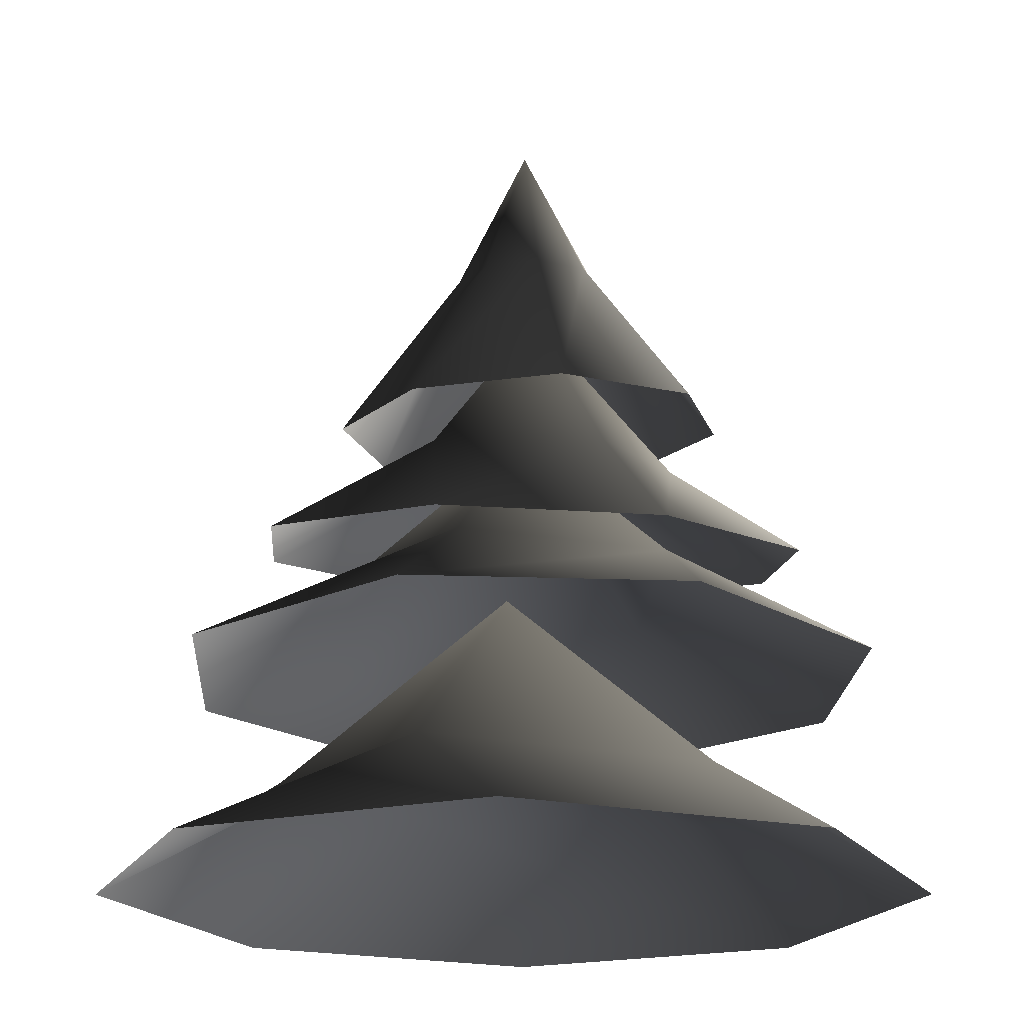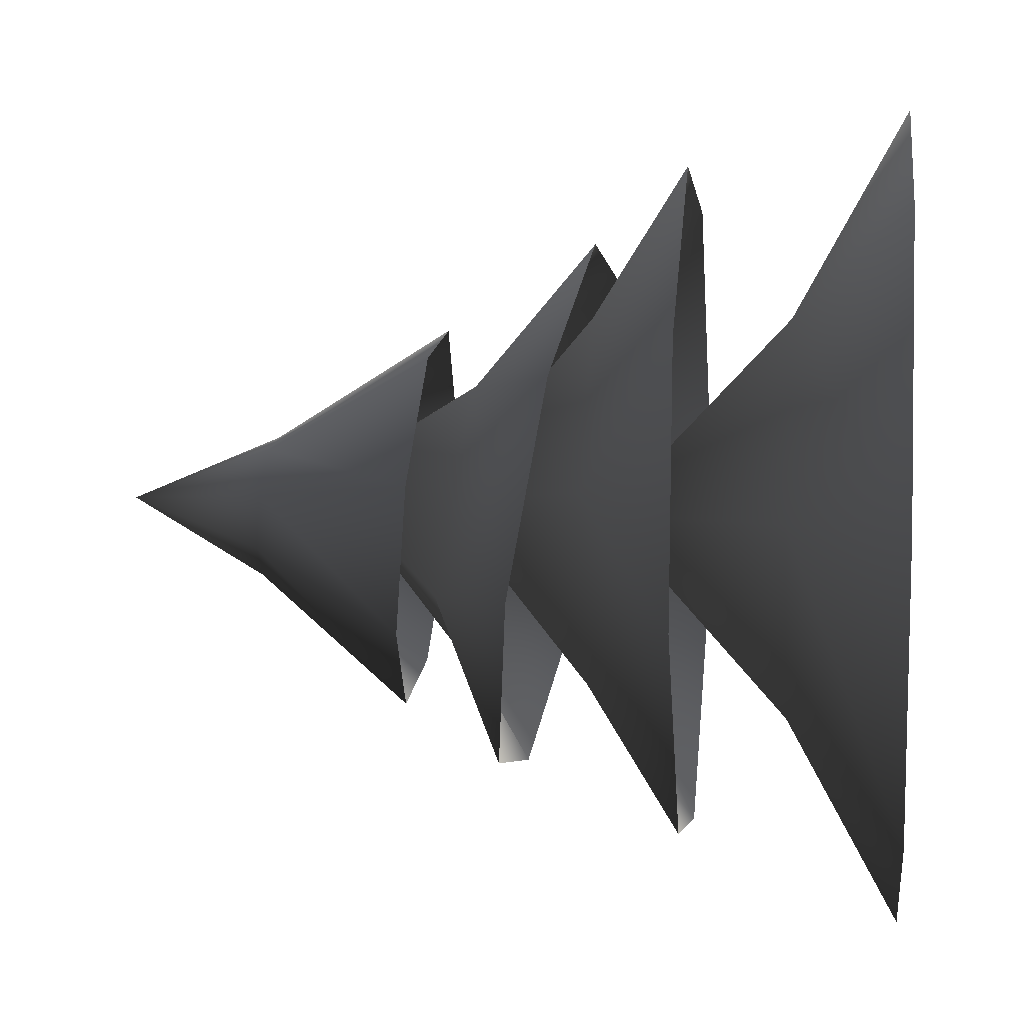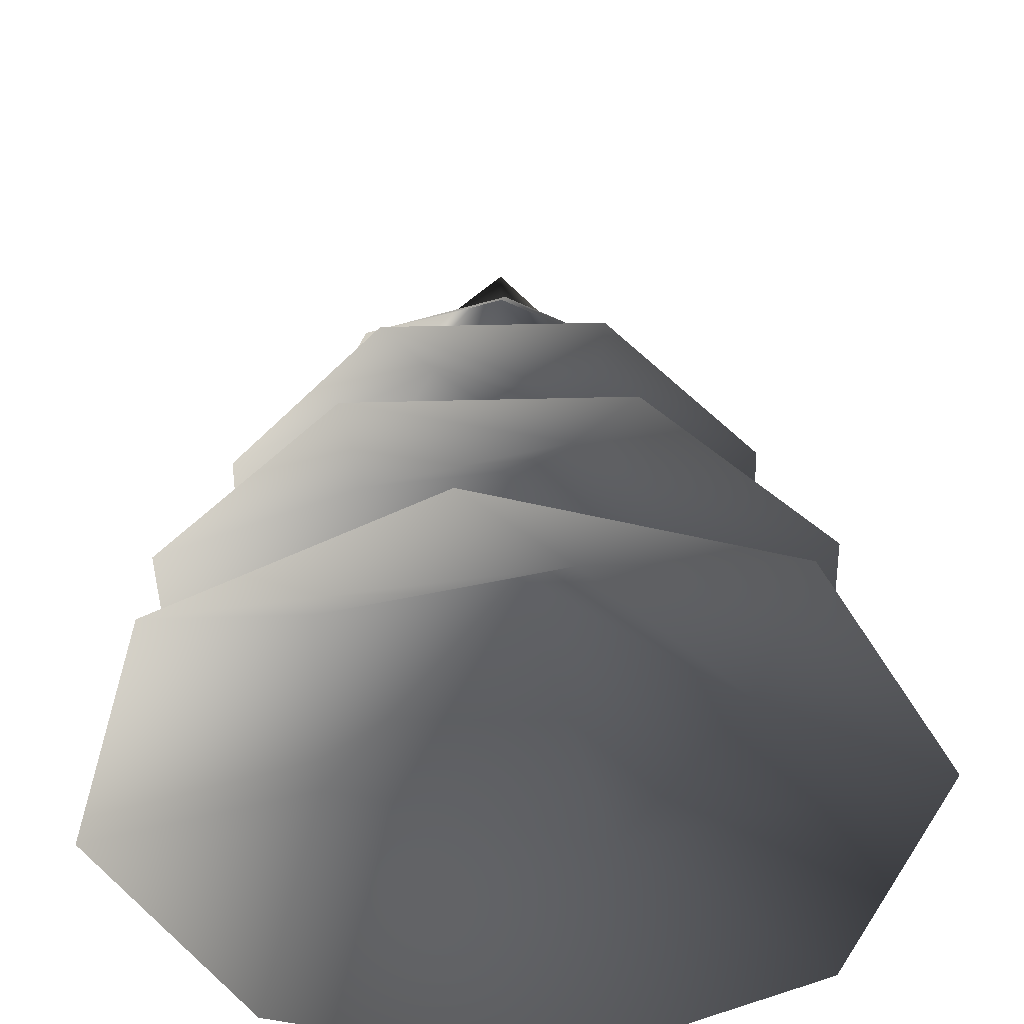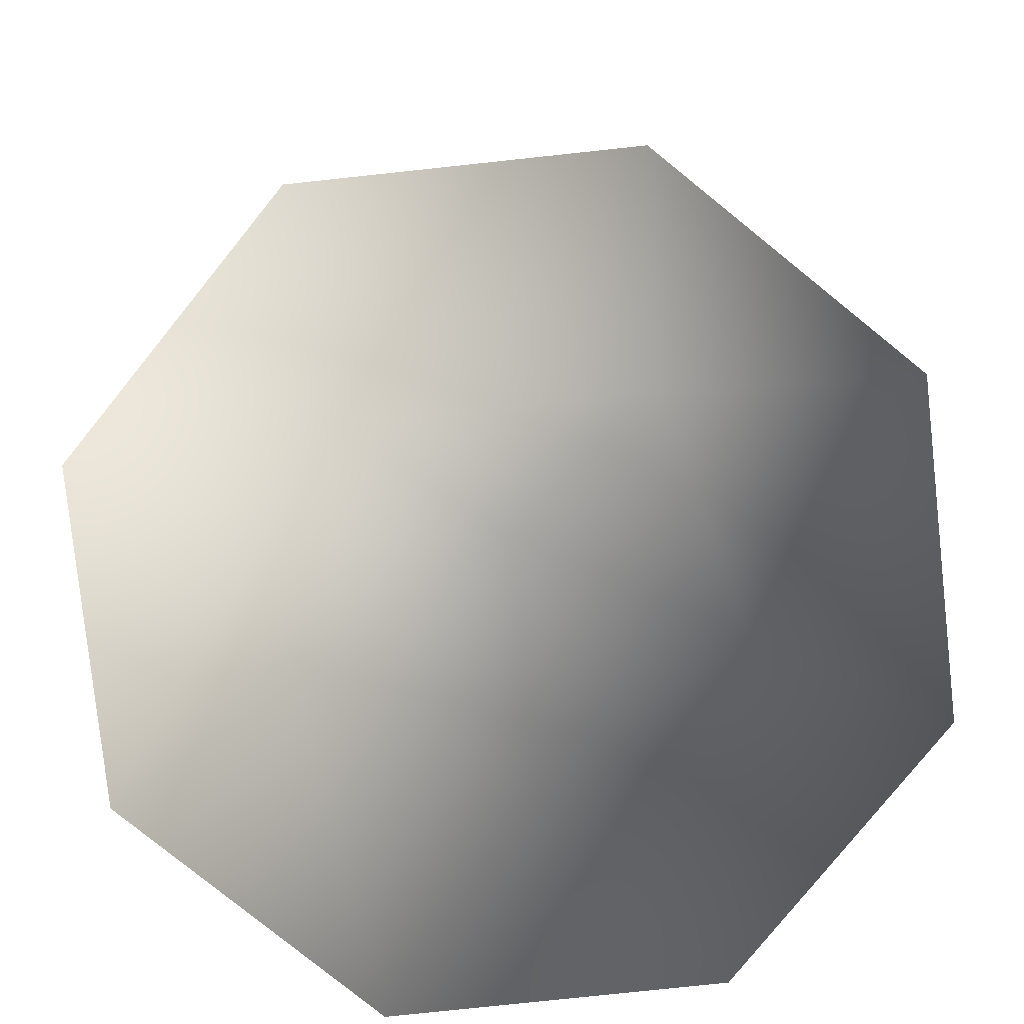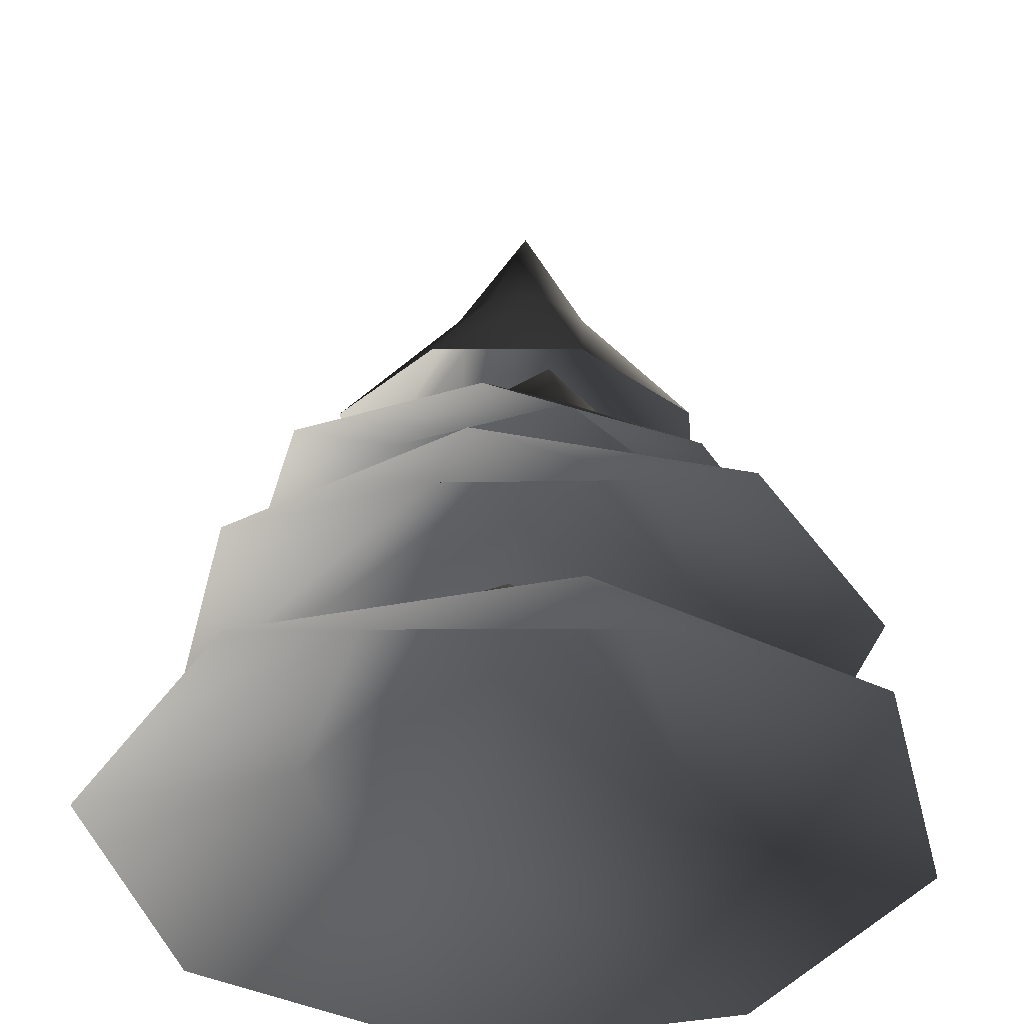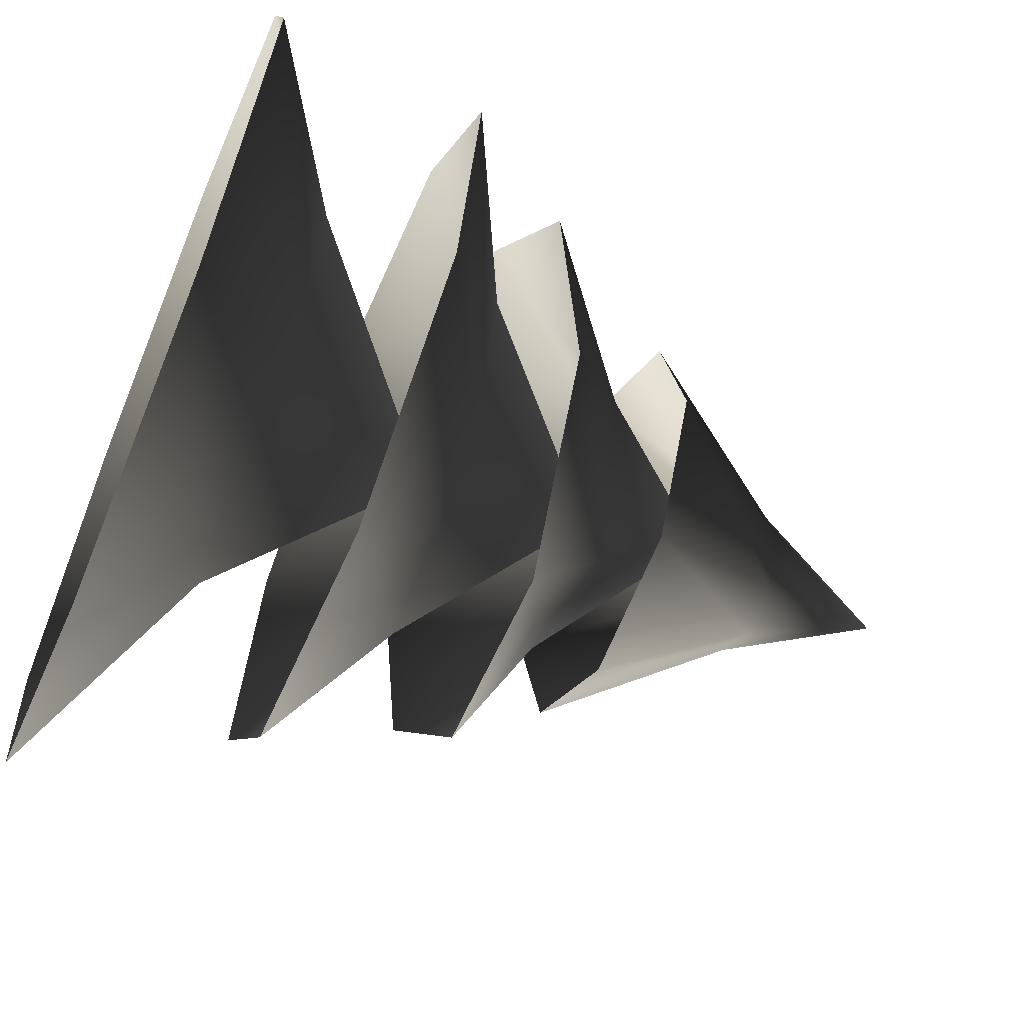
<metadata>
{"format":"obj","ext":"obj","renderer":"f3d","projection":"perspective","resolution":1024,"background":"white","views":[{"elev":-19.7,"azim":6.9,"up":"+Y"},{"elev":7.2,"azim":-82.9,"up":"+Z"},{"elev":-46.3,"azim":-168.1,"up":"+Y"},{"elev":-79.4,"azim":33.9,"up":"+Y"},{"elev":-39.1,"azim":-48.3,"up":"+Y"},{"elev":-63.0,"azim":67.2,"up":"+Z"}]}
</metadata>
<code>
v 0.1095 1.578 0.3661
v 0.03892 1.931 0.142
v 0.1273 1.938 0.07318
v 0.3484 1.599 0.1801
v 0.141 1.948 -0.03793
v 0.3853 1.625 -0.1203
v 0.07192 1.954 -0.1262
v 0.1986 1.641 -0.3589
v -0.03942 1.953 -0.14
v -0.1023 1.638 -0.3961
v -0.1278 1.945 -0.07113
v -0.3412 1.618 -0.21
v -0.1415 1.936 0.03999
v -0.3781 1.592 0.09033
v -0.07242 1.93 0.1283
v -0.1915 1.575 0.329
v -0.003587 2.233 0.01496
v -0.5622 0.6246 0.6367
v -0.1599 0.85 0.4109
v 0.04299 0.6214 0.8243
v 0.3784 0.8471 0.1274
v 0.6035 0.6185 0.529
v 0.7911 0.6175 -0.07618
v 0.2651 0.8477 -0.3582
v 0.4958 0.6191 -0.6367
v -0.233 0.8503 -0.3806
v -0.1094 0.6222 -0.8243
v -0.6699 0.6252 -0.529
v -0.4962 0.8517 0.04285
v -0.8574 0.6262 0.07617
v -0.04383 1.231 -1.339e-06
v -0.3161 1.416 -0.4689
v -0.2402 1.557 -0.1452
v -0.5582 1.373 -0.1078
v -0.1586 1.489 0.2622
v -0.4732 1.302 0.3164
v -0.1111 1.246 0.5553
v 0.1836 1.468 0.2808
v 0.3161 1.237 0.4689
v 0.2958 1.513 -0.04162
v 0.5582 1.281 0.1078
v 0.4732 1.351 -0.3164
v 0.06822 1.564 -0.2953
v 0.1111 1.407 -0.5553
v 0.02009 1.826 0.05963
v 0.3821 1.058 0.6121
v 0.3001 1.252 0.224
v 0.6915 1.055 0.1637
v 0.2057 1.249 -0.2906
v 0.5931 1.053 -0.3721
v 0.1447 1.052 -0.6815
v -0.2218 1.25 -0.3223
v -0.3911 1.053 -0.5832
v -0.3682 1.252 0.08065
v -0.7005 1.056 -0.1348
v -0.6022 1.058 0.401
v -0.08831 1.253 0.4054
v -0.1538 1.059 0.7104
v -0.007257 1.579 0.02318
g Tree_conf1_(115)_2371_663
f 1 3 2
f 1 4 3
f 4 5 3
f 4 6 5
f 6 7 5
f 6 8 7
f 8 9 7
f 8 10 9
f 10 11 9
f 10 12 11
f 12 13 11
f 12 14 13
f 14 15 13
f 14 16 15
f 16 2 15
f 16 1 2
f 2 3 17
f 3 5 17
f 5 7 17
f 7 9 17
f 9 11 17
f 11 13 17
f 13 15 17
f 15 2 17
f 18 20 19
f 20 21 19
f 20 22 21
f 22 23 21
f 23 24 21
f 23 25 24
f 25 26 24
f 25 27 26
f 27 28 26
f 28 29 26
f 28 30 29
f 30 19 29
f 30 18 19
f 19 21 31
f 21 24 31
f 24 26 31
f 26 29 31
f 29 19 31
f 32 34 33
f 34 35 33
f 34 36 35
f 36 37 35
f 37 38 35
f 37 39 38
f 39 40 38
f 39 41 40
f 41 42 40
f 42 43 40
f 42 44 43
f 44 33 43
f 44 32 33
f 33 35 45
f 35 38 45
f 38 40 45
f 40 43 45
f 43 33 45
f 46 48 47
f 48 49 47
f 48 50 49
f 50 51 49
f 51 52 49
f 51 53 52
f 53 54 52
f 53 55 54
f 55 56 54
f 56 57 54
f 56 58 57
f 58 47 57
f 58 46 47
f 47 49 59
f 49 52 59
f 52 54 59
f 54 57 59
f 57 47 59

</code>
